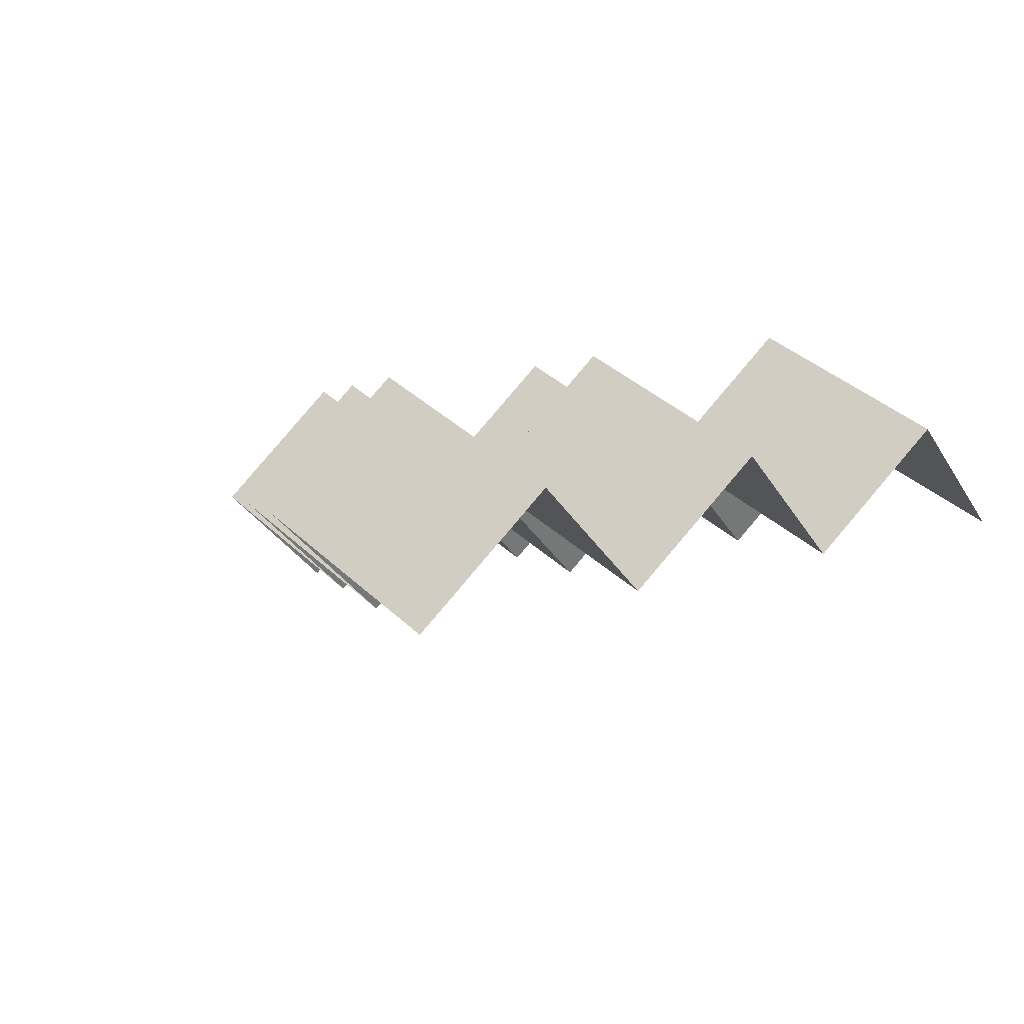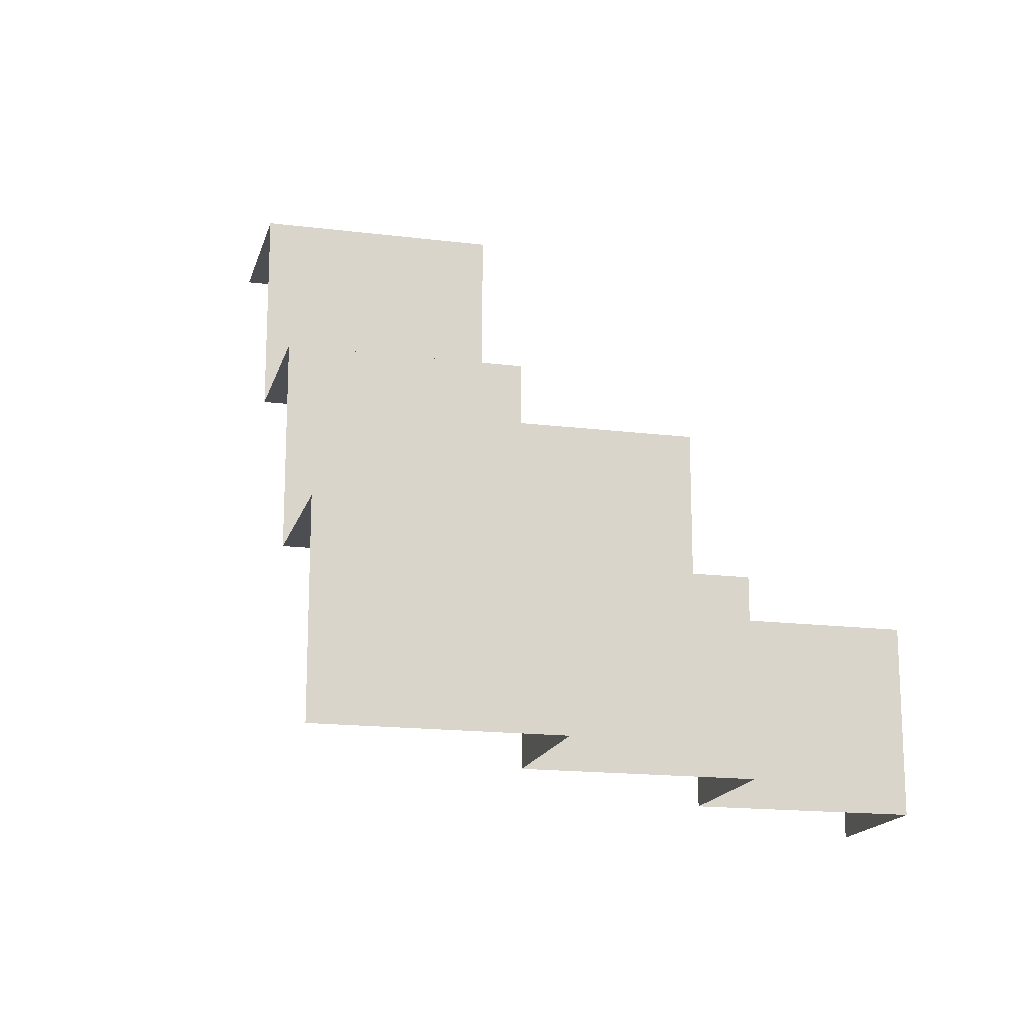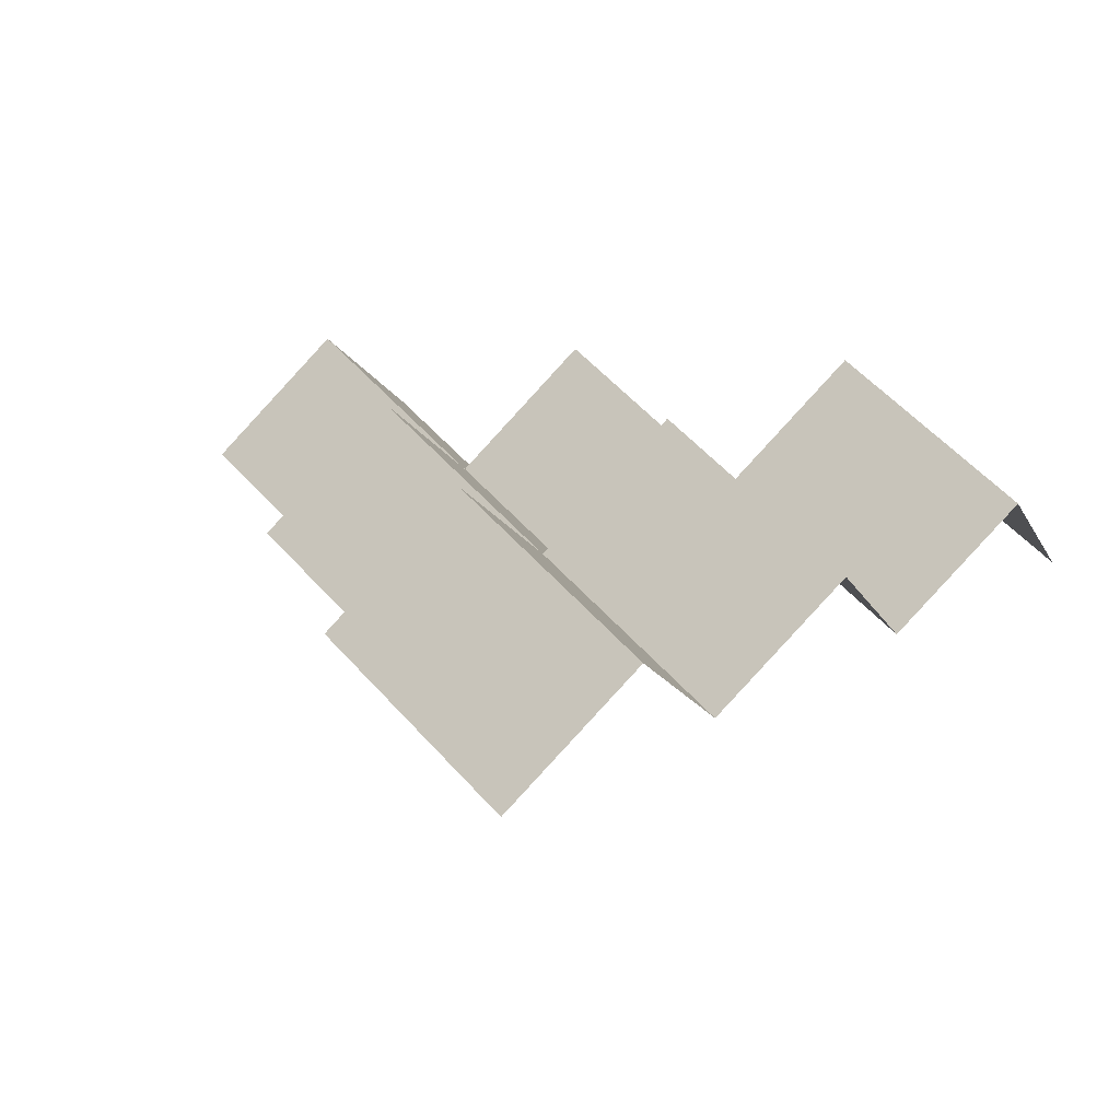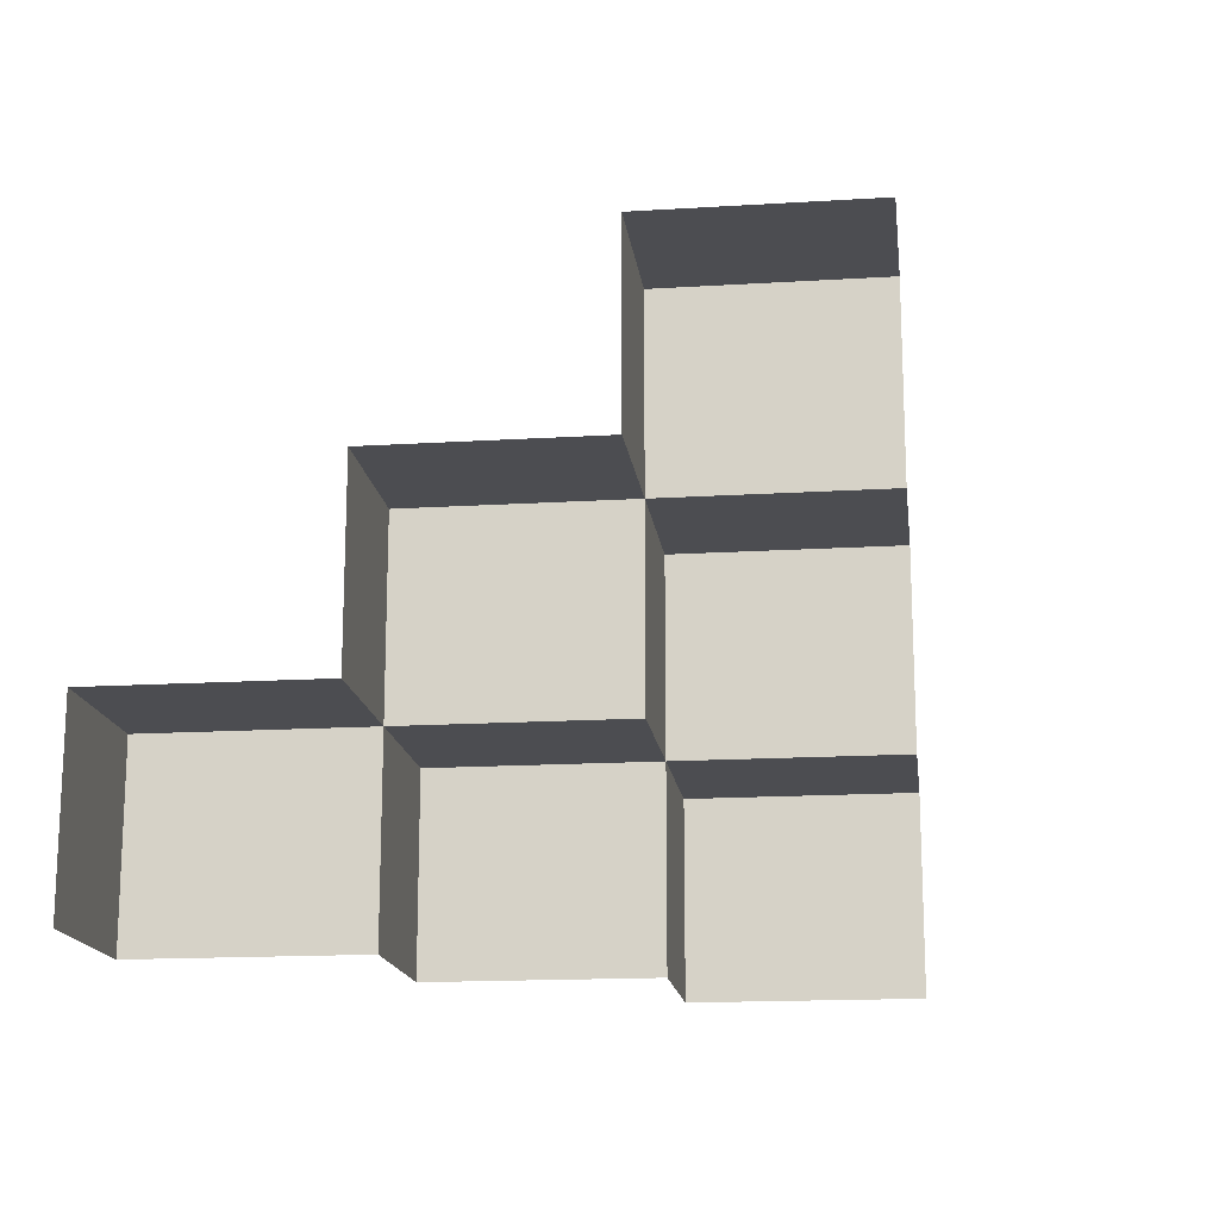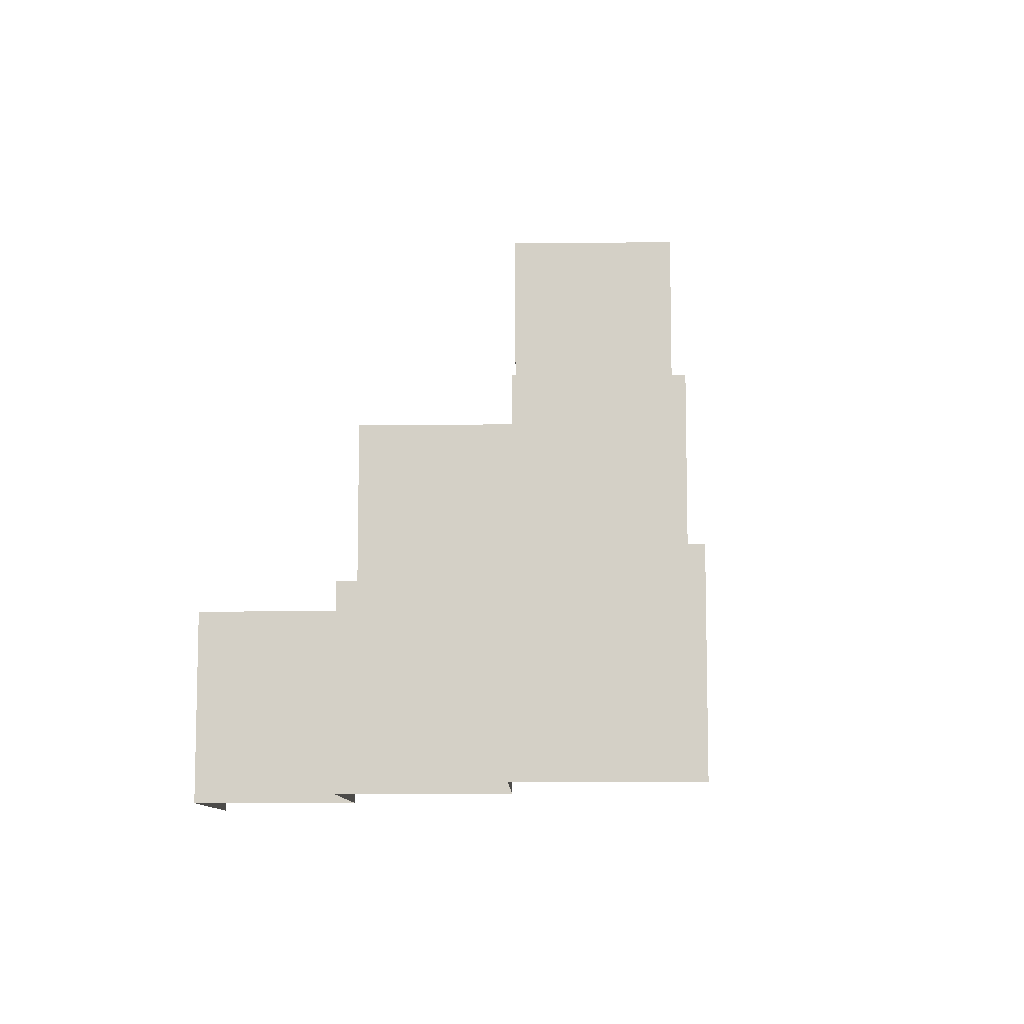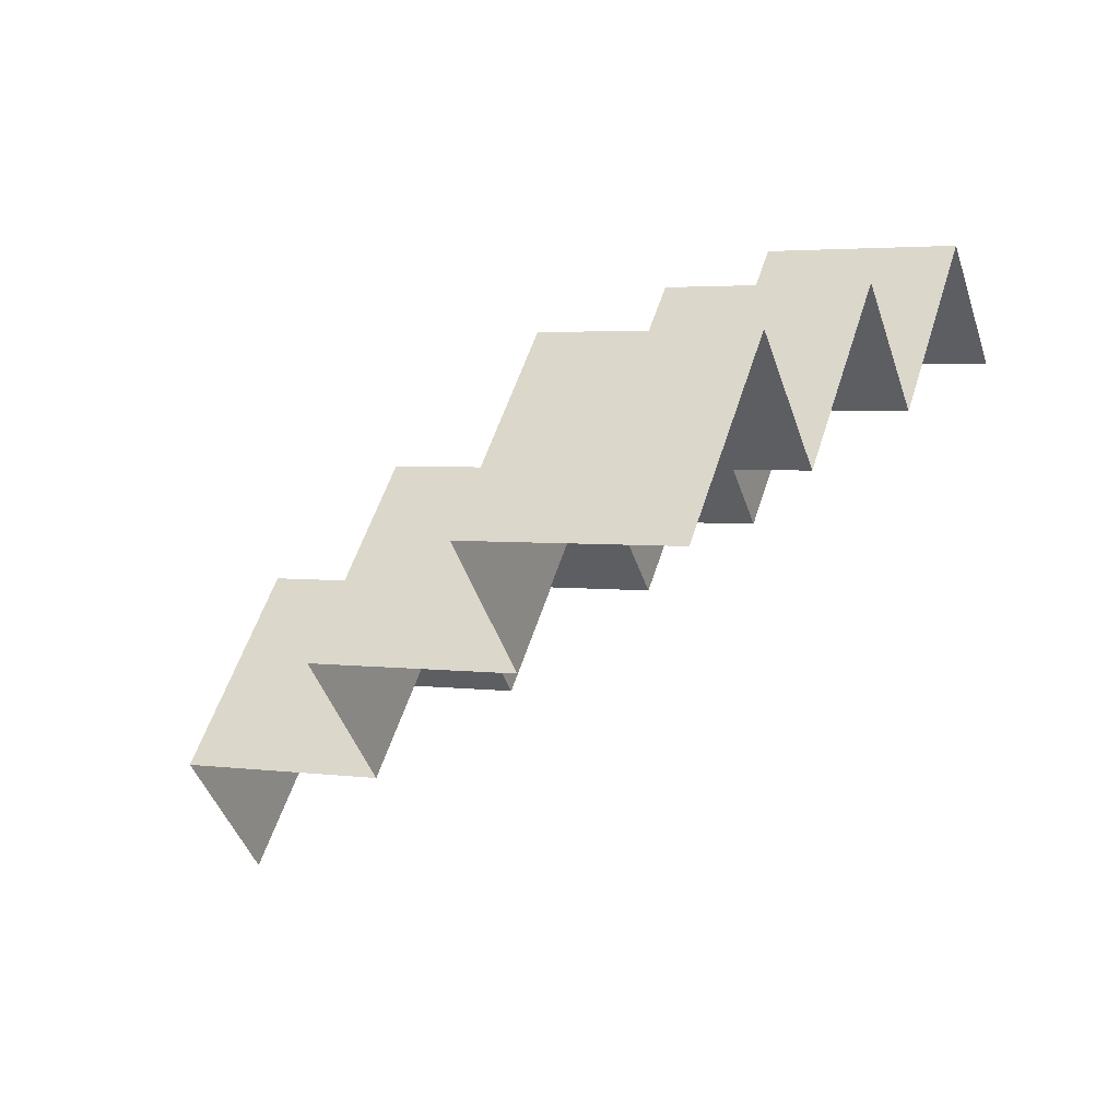
<metadata>
{"format":"obj","ext":"obj","renderer":"f3d","projection":"perspective","resolution":1024,"background":"white","views":[{"elev":-31.8,"azim":-153.9,"up":"+Z"},{"elev":-16.7,"azim":-60.3,"up":"+Y"},{"elev":-17.1,"azim":-160.0,"up":"+Z"},{"elev":-16.2,"azim":141.1,"up":"+Y"},{"elev":-9.6,"azim":44.8,"up":"+Y"},{"elev":3.4,"azim":-65.2,"up":"+Z"}]}
</metadata>
<code>
g default
v -0.3964 0.33 0.3813
v -0.133 0.33 0.6552
v -0.3964 0.66 0.3813
v -0.133 0.66 0.6552
v -0.1982 0.66 0.1906
v 0.06524 0.66 0.4645
v 0.06524 0.33 0.4645
v -0.1982 0.66 0.1906
v 0.06524 0.66 0.4645
v -0.1982 0.99 0.1906
v 0.06524 0.99 0.4645
v 0 0.99 0
v 0.2634 0.99 0.2739
v 0.2634 0.66 0.2739
v 0.3287 0 0.7384
v 0.5921 0 1.012
v 0.3287 0.33 0.7384
v 0.5921 0.33 1.012
v 0.5269 0.33 0.5477
v 0.7903 0.33 0.8216
v 0.7903 0 0.8216
v -0.133 0 0.6552
v 0.1305 0 0.929
v -0.133 0.33 0.6552
v 0.1305 0.33 0.929
v 0.06524 0.33 0.4645
v 0.3287 0.33 0.7384
v 0.3287 0 0.7384
v 0.06524 0.33 0.4645
v 0.3287 0.33 0.7384
v 0.06524 0.66 0.4645
v 0.3287 0.66 0.7384
v 0.2634 0.66 0.2739
v 0.5269 0.66 0.5477
v 0.5269 0.33 0.5477
v -0.5946 0 0.5719
v -0.3312 0 0.8458
v -0.5946 0.33 0.5719
v -0.3312 0.33 0.8458
v -0.3964 0.33 0.3813
v -0.133 0.33 0.6552
v -0.133 0 0.6552
g pCube11
f 1 2 4 3
f 3 4 6 5
f 2 7 6 4
f 8 9 11 10
f 10 11 13 12
f 9 14 13 11
f 15 16 18 17
f 17 18 20 19
f 16 21 20 18
f 22 23 25 24
f 24 25 27 26
f 23 28 27 25
f 29 30 32 31
f 31 32 34 33
f 30 35 34 32
f 36 37 39 38
f 38 39 41 40
f 37 42 41 39

</code>
